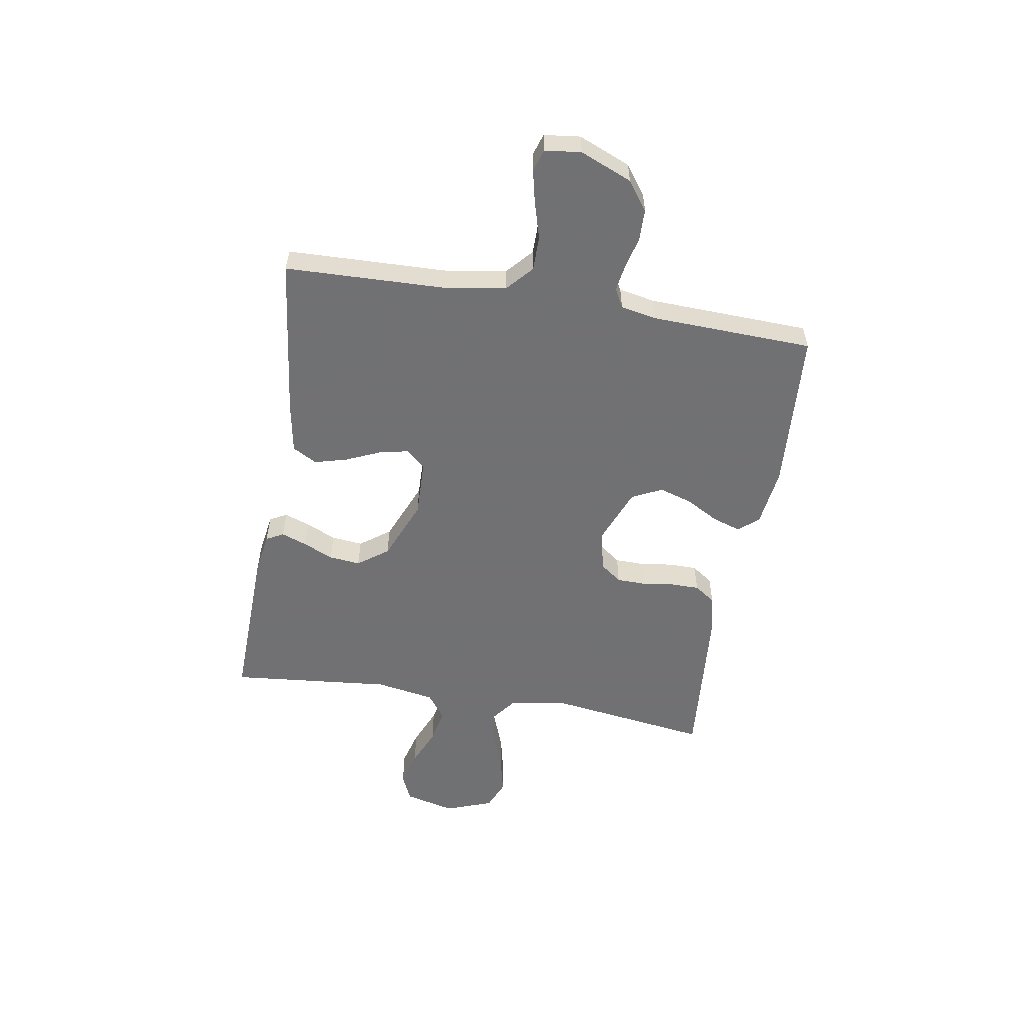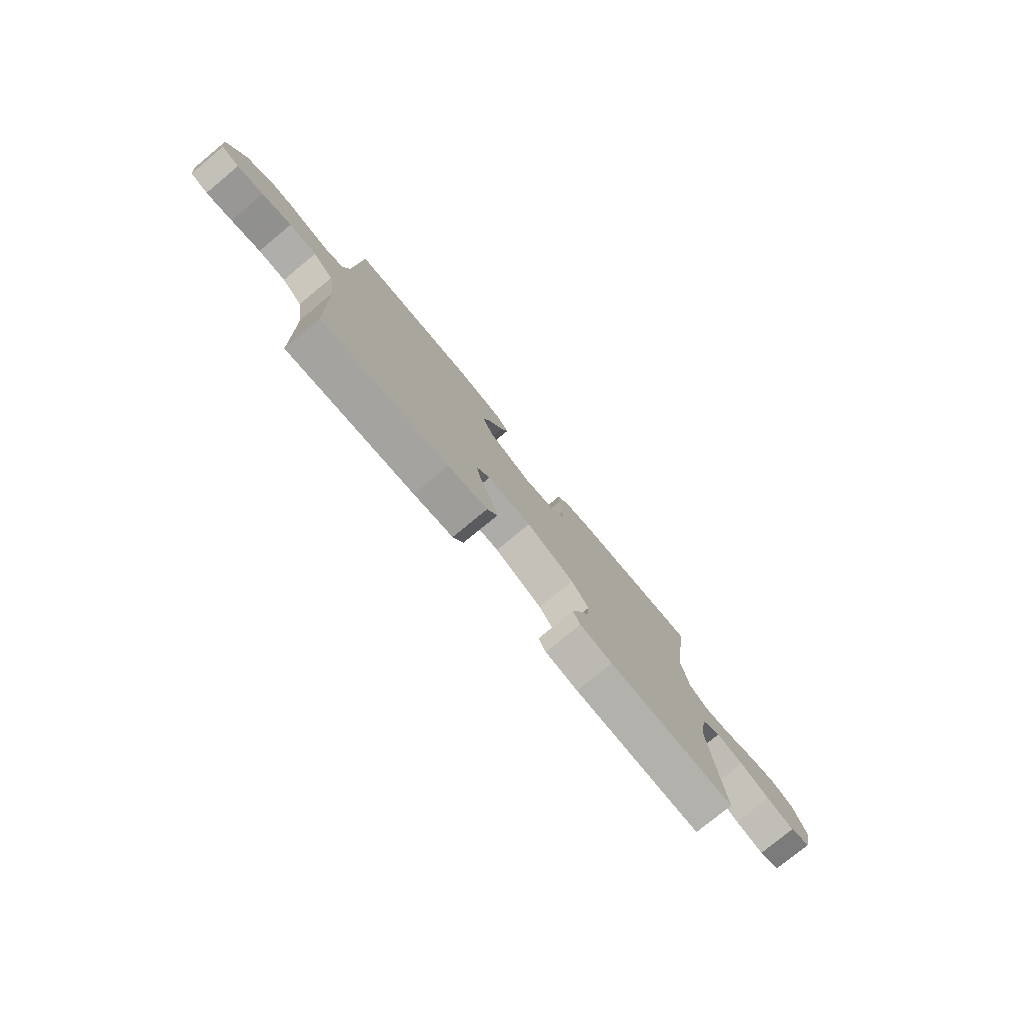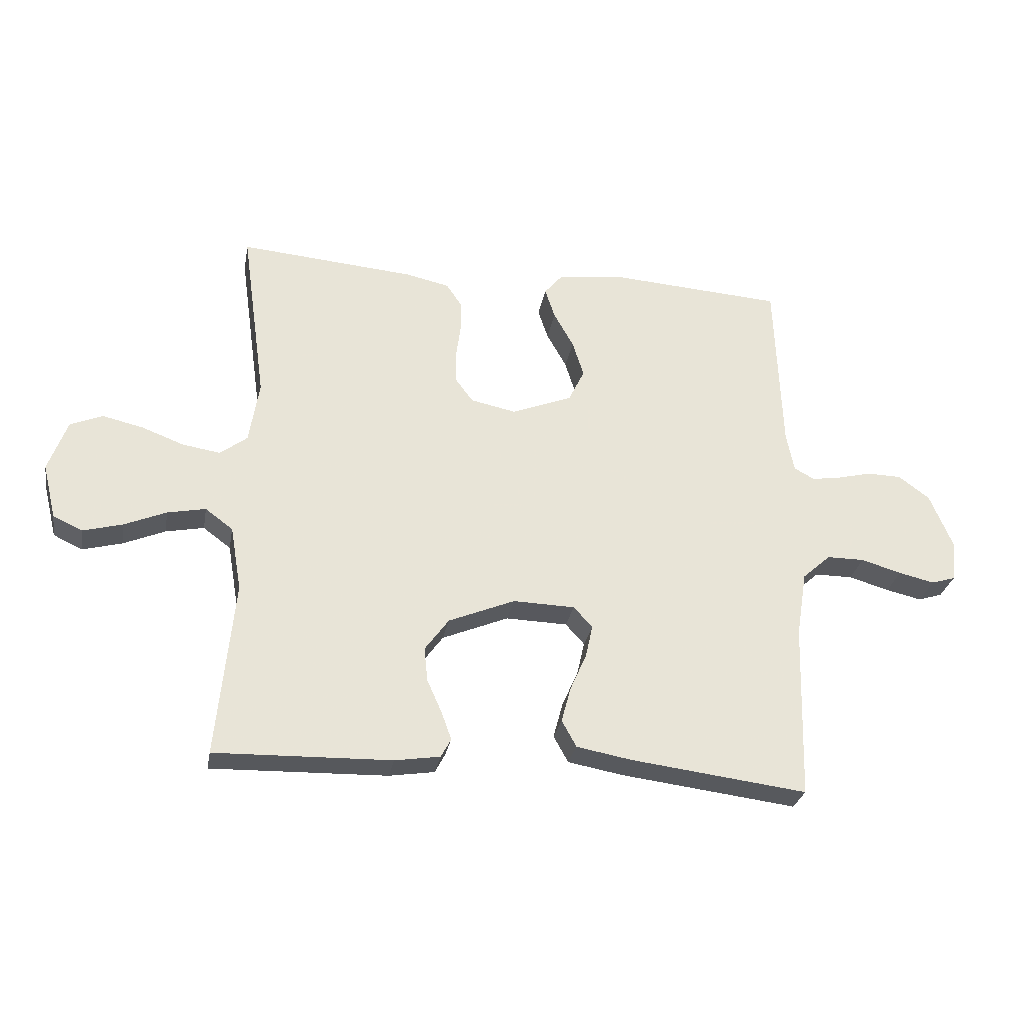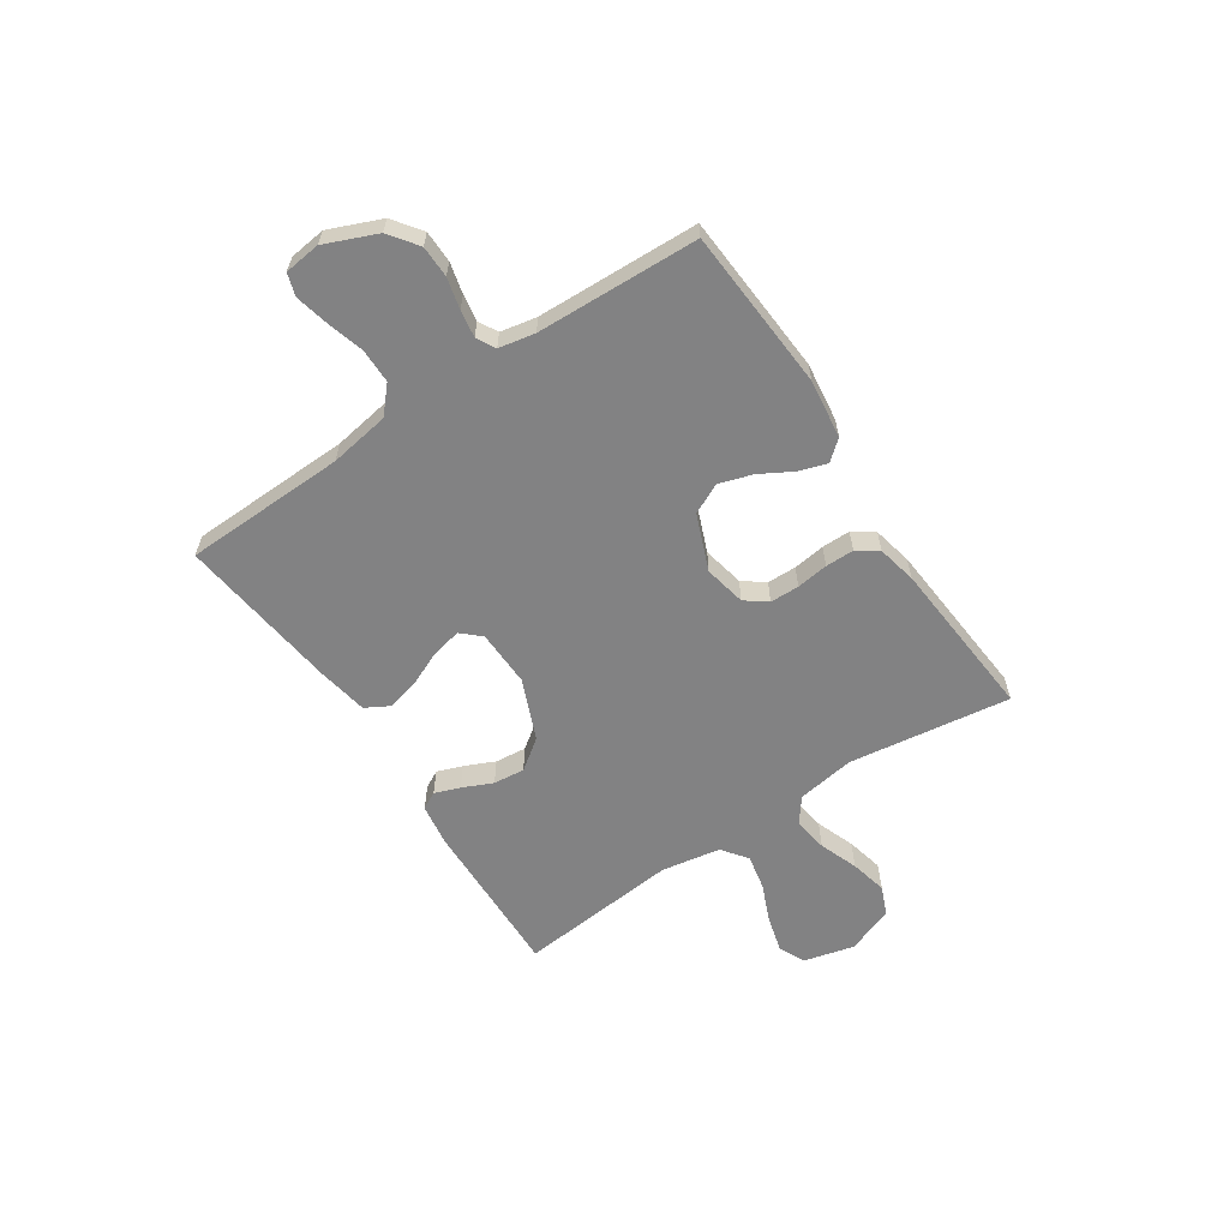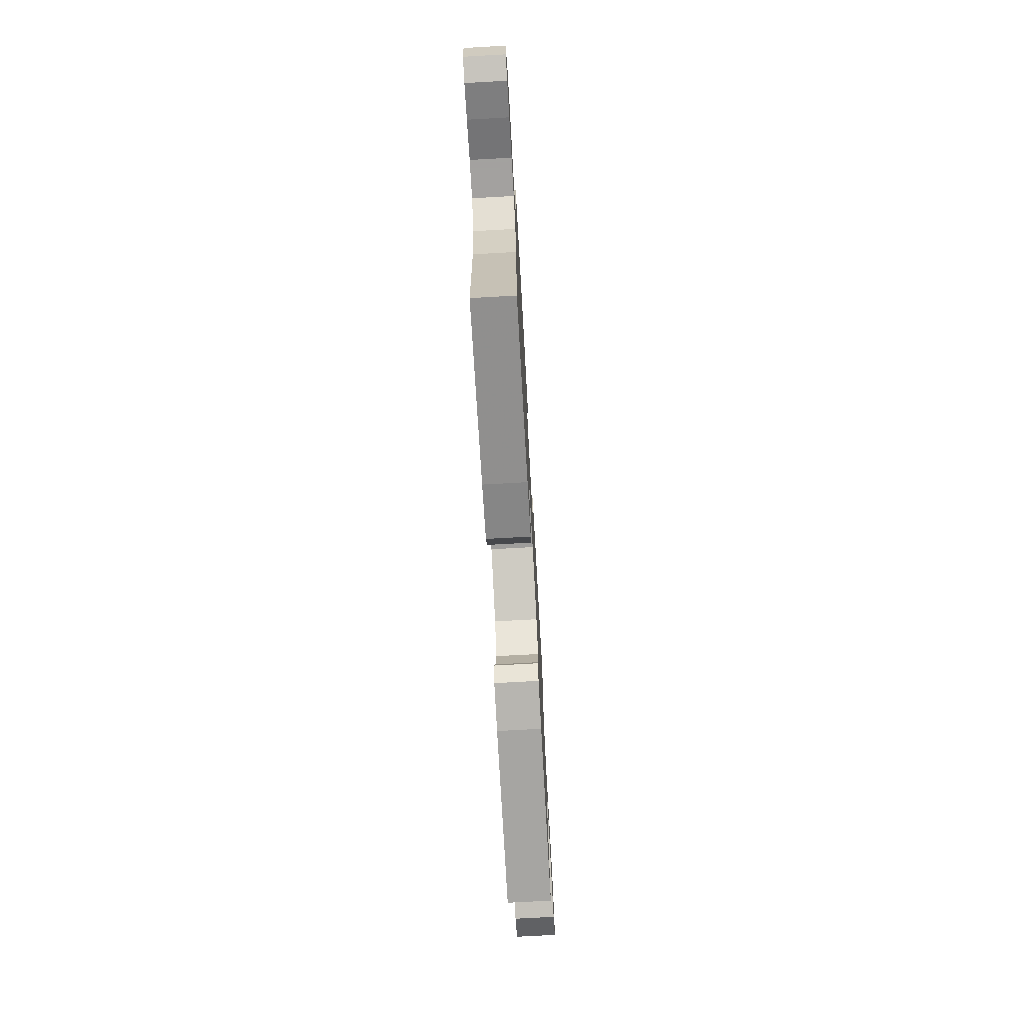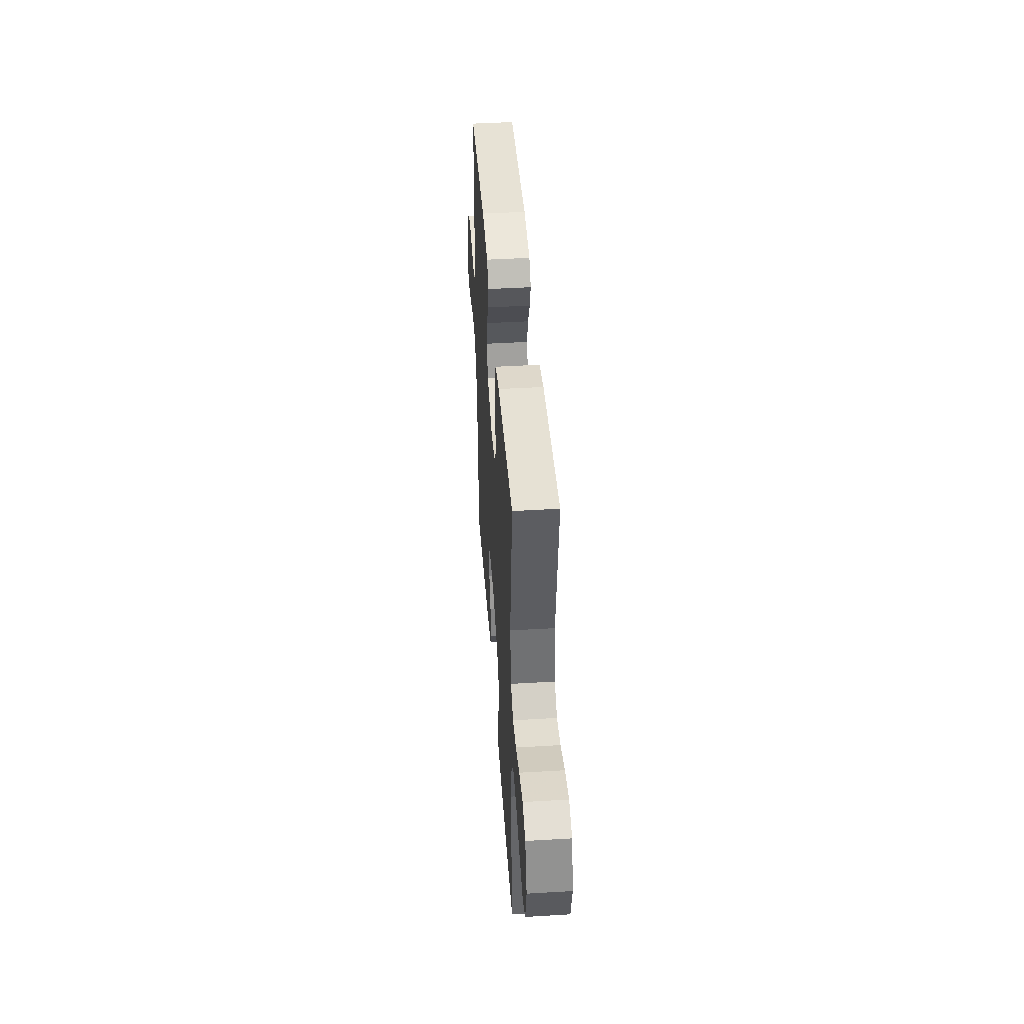
<metadata>
{"format":"obj","ext":"obj","renderer":"f3d","projection":"perspective","resolution":1024,"background":"white","views":[{"elev":-55.3,"azim":-99.5,"up":"+Y"},{"elev":-77.9,"azim":-50.5,"up":"+Z"},{"elev":-28.6,"azim":169.8,"up":"+Z"},{"elev":-60.9,"azim":-56.4,"up":"+Y"},{"elev":-72.3,"azim":-86.8,"up":"+Z"},{"elev":44.1,"azim":86.0,"up":"+Z"}]}
</metadata>
<code>
v 0.5 0.07 -0.5
v 0.2 0.07 -0.492
v 0.123 0.07 -0.48
v 0.106 0.07 -0.448
v 0.123 0.07 -0.401
v 0.148 0.07 -0.345
v 0.154 0.07 -0.287
v 0.113 0.07 -0.231
v 0 0.07 -0.184
v -0.105 0.07 -0.187
v -0.137 0.07 -0.222
v -0.125 0.07 -0.277
v -0.097 0.07 -0.341
v -0.081 0.07 -0.401
v -0.106 0.07 -0.446
v -0.2 0.07 -0.463
v -0.5 0.07 -0.5
v -0.509 0.07 -0.2
v -0.527 0.07 -0.089
v -0.575 0.07 -0.046
v -0.639 0.07 -0.046
v -0.708 0.07 -0.066
v -0.769 0.07 -0.08
v -0.81 0.07 -0.067
v -0.818 0.07 0
v -0.778 0.07 0.096
v -0.725 0.07 0.135
v -0.666 0.07 0.136
v -0.609 0.07 0.122
v -0.559 0.07 0.114
v -0.524 0.07 0.133
v -0.511 0.07 0.2
v -0.5 0.07 0.5
v -0.2 0.07 0.52
v -0.091 0.07 0.506
v -0.06 0.07 0.469
v -0.077 0.07 0.417
v -0.111 0.07 0.356
v -0.13 0.07 0.295
v -0.103 0.07 0.239
v 0 0.07 0.198
v 0.077 0.07 0.214
v 0.107 0.07 0.254
v 0.108 0.07 0.308
v 0.1 0.07 0.367
v 0.1 0.07 0.42
v 0.127 0.07 0.459
v 0.2 0.07 0.475
v 0.5 0.07 0.5
v 0.458 0.07 0.2
v 0.475 0.07 0.093
v 0.521 0.07 0.058
v 0.585 0.07 0.068
v 0.657 0.07 0.095
v 0.726 0.07 0.111
v 0.781 0.07 0.088
v 0.813 0.07 0
v 0.79 0.07 -0.093
v 0.74 0.07 -0.116
v 0.673 0.07 -0.098
v 0.602 0.07 -0.068
v 0.537 0.07 -0.055
v 0.49 0.07 -0.09
v 0.471 0.07 -0.2
v 0.5 0 -0.5
v 0.2 0 -0.492
v 0.123 0 -0.48
v 0.106 0 -0.448
v 0.123 0 -0.401
v 0.148 0 -0.345
v 0.154 0 -0.287
v 0.113 0 -0.231
v 0 0 -0.184
v -0.105 0 -0.187
v -0.137 0 -0.222
v -0.125 0 -0.277
v -0.097 0 -0.341
v -0.081 0 -0.401
v -0.106 0 -0.446
v -0.2 0 -0.463
v -0.5 0 -0.5
v -0.509 0 -0.2
v -0.527 0 -0.089
v -0.575 0 -0.046
v -0.639 0 -0.046
v -0.708 0 -0.066
v -0.769 0 -0.08
v -0.81 0 -0.067
v -0.818 0 0
v -0.778 0 0.096
v -0.725 0 0.135
v -0.666 0 0.136
v -0.609 0 0.122
v -0.559 0 0.114
v -0.524 0 0.133
v -0.511 0 0.2
v -0.5 0 0.5
v -0.2 0 0.52
v -0.091 0 0.506
v -0.06 0 0.469
v -0.077 0 0.417
v -0.111 0 0.356
v -0.13 0 0.295
v -0.103 0 0.239
v 0 0 0.198
v 0.077 0 0.214
v 0.107 0 0.254
v 0.108 0 0.308
v 0.1 0 0.367
v 0.1 0 0.42
v 0.127 0 0.459
v 0.2 0 0.475
v 0.5 0 0.5
v 0.458 0 0.2
v 0.475 0 0.093
v 0.521 0 0.058
v 0.585 0 0.068
v 0.657 0 0.095
v 0.726 0 0.111
v 0.781 0 0.088
v 0.813 0 0
v 0.79 0 -0.093
v 0.74 0 -0.116
v 0.673 0 -0.098
v 0.602 0 -0.068
v 0.537 0 -0.055
v 0.49 0 -0.09
v 0.471 0 -0.2
f 59 60 61
f 58 59 61
f 57 58 61
f 56 57 61
f 55 56 61
f 54 55 61
f 53 54 61
f 52 53 61 62
f 51 52 62 63
f 48 49 50
f 47 48 50
f 46 47 50
f 45 46 50
f 44 45 50
f 51 63 64
f 50 51 64
f 44 50 64
f 43 44 64
f 36 37 38
f 35 36 38
f 34 35 38
f 33 34 38
f 32 33 38
f 31 32 38 39
f 30 31 39 40
f 27 28 29
f 26 27 29
f 25 26 29
f 24 25 29
f 23 24 29
f 22 23 29
f 21 22 29
f 20 21 29 30
f 30 40 41
f 20 30 41
f 19 20 41
f 16 17 18
f 15 16 18
f 14 15 18
f 13 14 18
f 12 13 18
f 11 12 18 19
f 4 5 6
f 3 4 6
f 2 3 6
f 1 2 6
f 64 1 6
f 64 6 7
f 64 7 8
f 43 64 8
f 42 43 8
f 19 41 42
f 11 19 42
f 10 11 42
f 9 10 42
f 8 9 42
f 125 124 123
f 125 123 122
f 125 122 121
f 125 121 120
f 125 120 119
f 125 119 118
f 125 118 117
f 126 125 117 116
f 127 126 116 115
f 114 113 112
f 114 112 111
f 114 111 110
f 114 110 109
f 114 109 108
f 128 127 115
f 128 115 114
f 128 114 108
f 128 108 107
f 102 101 100
f 102 100 99
f 102 99 98
f 102 98 97
f 102 97 96
f 103 102 96 95
f 104 103 95 94
f 93 92 91
f 93 91 90
f 93 90 89
f 93 89 88
f 93 88 87
f 93 87 86
f 93 86 85
f 94 93 85 84
f 105 104 94
f 105 94 84
f 105 84 83
f 82 81 80
f 82 80 79
f 82 79 78
f 82 78 77
f 82 77 76
f 83 82 76 75
f 70 69 68
f 70 68 67
f 70 67 66
f 70 66 65
f 70 65 128
f 71 70 128
f 72 71 128
f 72 128 107
f 72 107 106
f 106 105 83
f 106 83 75
f 106 75 74
f 106 74 73
f 106 73 72
f 1 65 66 2
f 2 66 67 3
f 3 67 68 4
f 4 68 69 5
f 5 69 70 6
f 6 70 71 7
f 7 71 72 8
f 8 72 73 9
f 9 73 74 10
f 10 74 75 11
f 11 75 76 12
f 12 76 77 13
f 13 77 78 14
f 14 78 79 15
f 15 79 80 16
f 16 80 81 17
f 17 81 82 18
f 18 82 83 19
f 19 83 84 20
f 20 84 85 21
f 21 85 86 22
f 22 86 87 23
f 23 87 88 24
f 24 88 89 25
f 25 89 90 26
f 26 90 91 27
f 27 91 92 28
f 28 92 93 29
f 29 93 94 30
f 30 94 95 31
f 31 95 96 32
f 32 96 97 33
f 33 97 98 34
f 34 98 99 35
f 35 99 100 36
f 36 100 101 37
f 37 101 102 38
f 38 102 103 39
f 39 103 104 40
f 40 104 105 41
f 41 105 106 42
f 42 106 107 43
f 43 107 108 44
f 44 108 109 45
f 45 109 110 46
f 46 110 111 47
f 47 111 112 48
f 48 112 113 49
f 49 113 114 50
f 50 114 115 51
f 51 115 116 52
f 52 116 117 53
f 53 117 118 54
f 54 118 119 55
f 55 119 120 56
f 56 120 121 57
f 57 121 122 58
f 58 122 123 59
f 59 123 124 60
f 60 124 125 61
f 61 125 126 62
f 62 126 127 63
f 63 127 128 64
f 64 128 65 1

</code>
